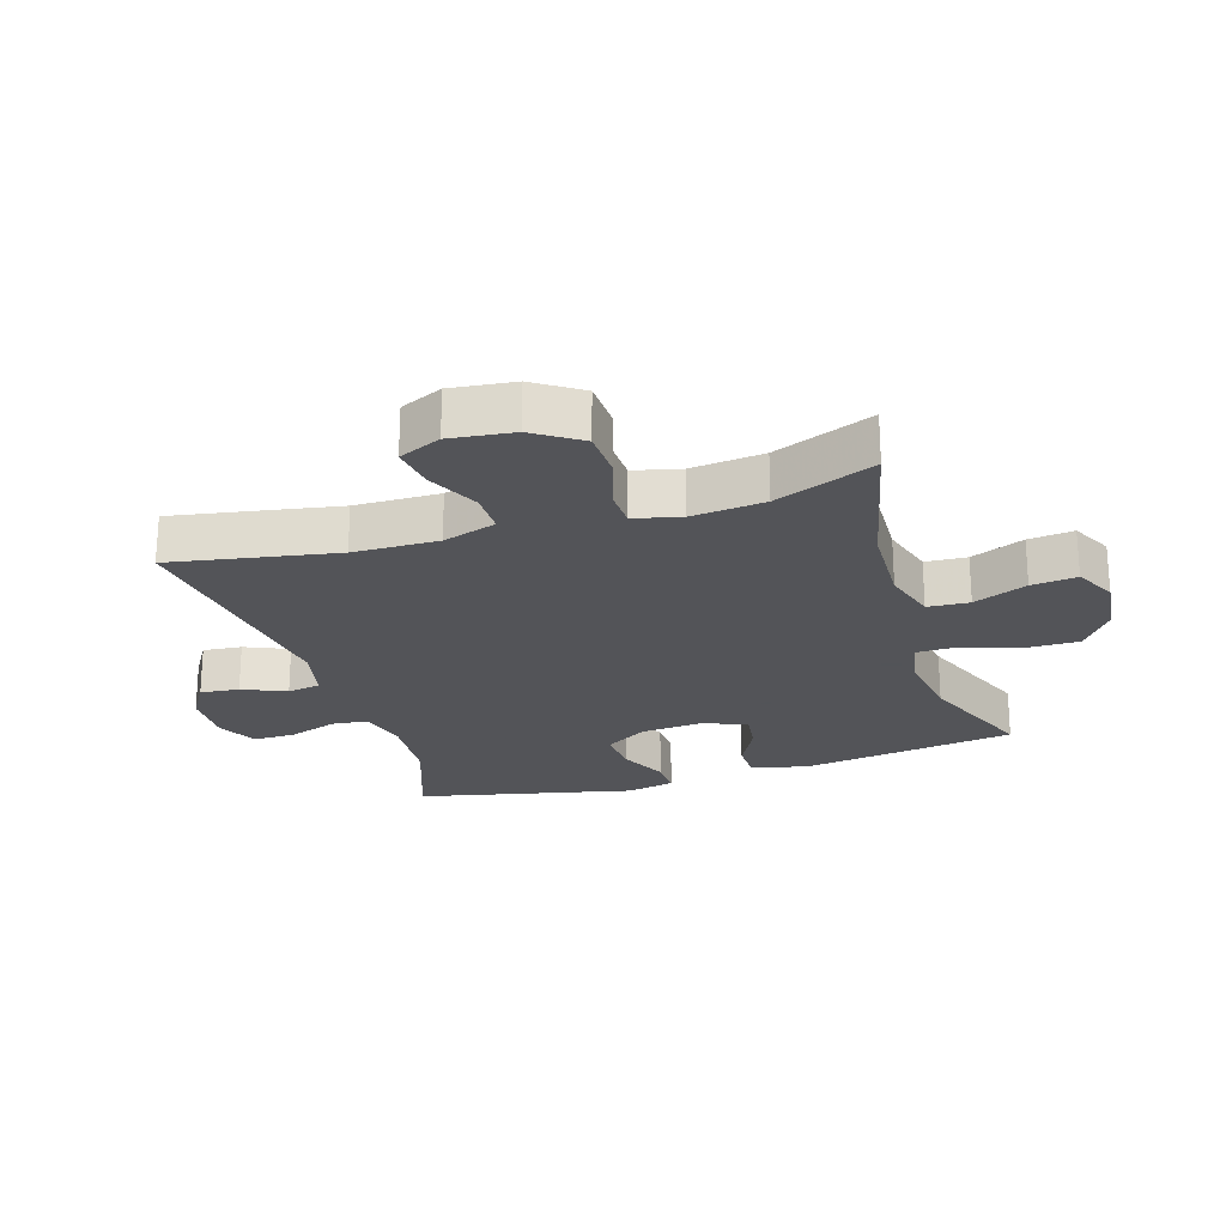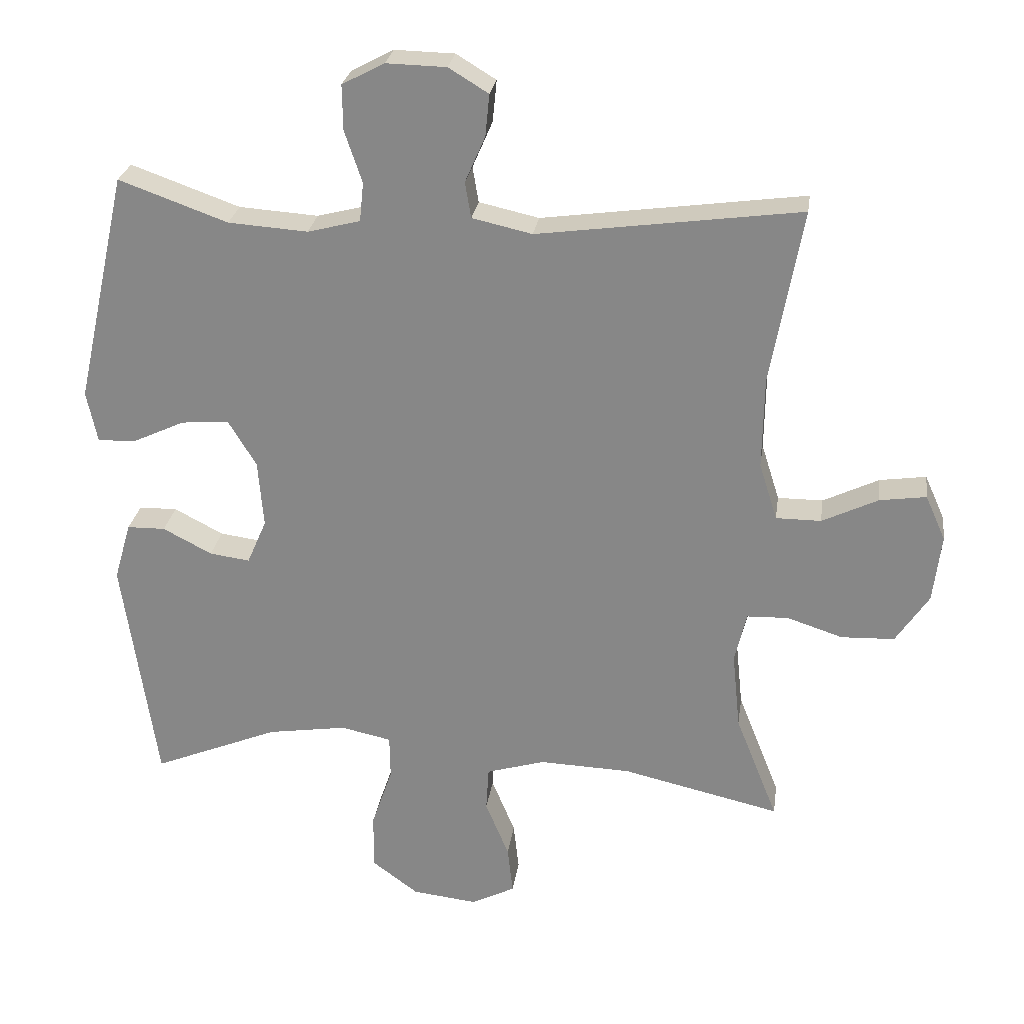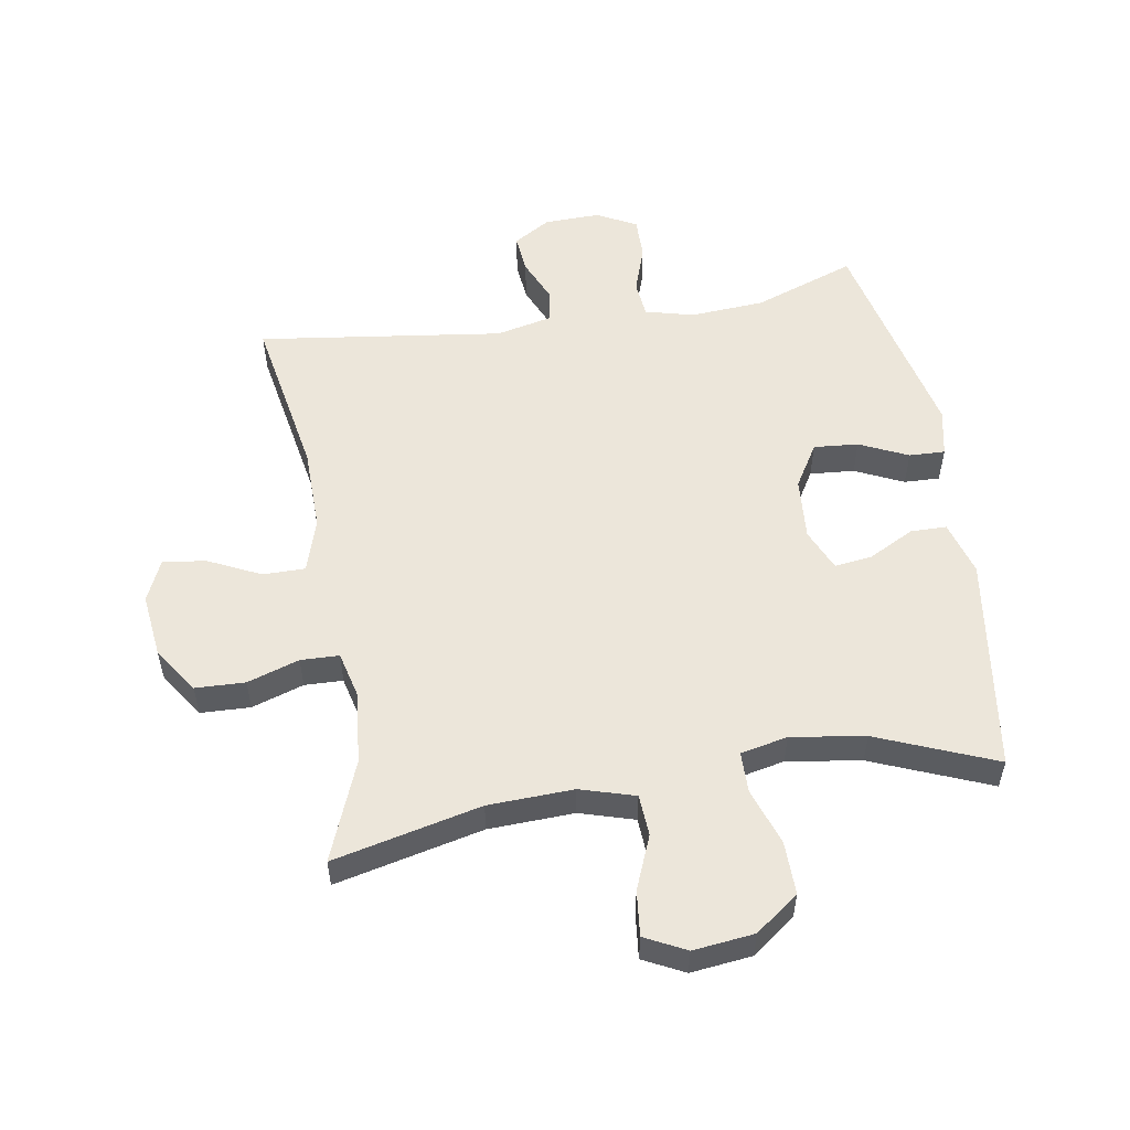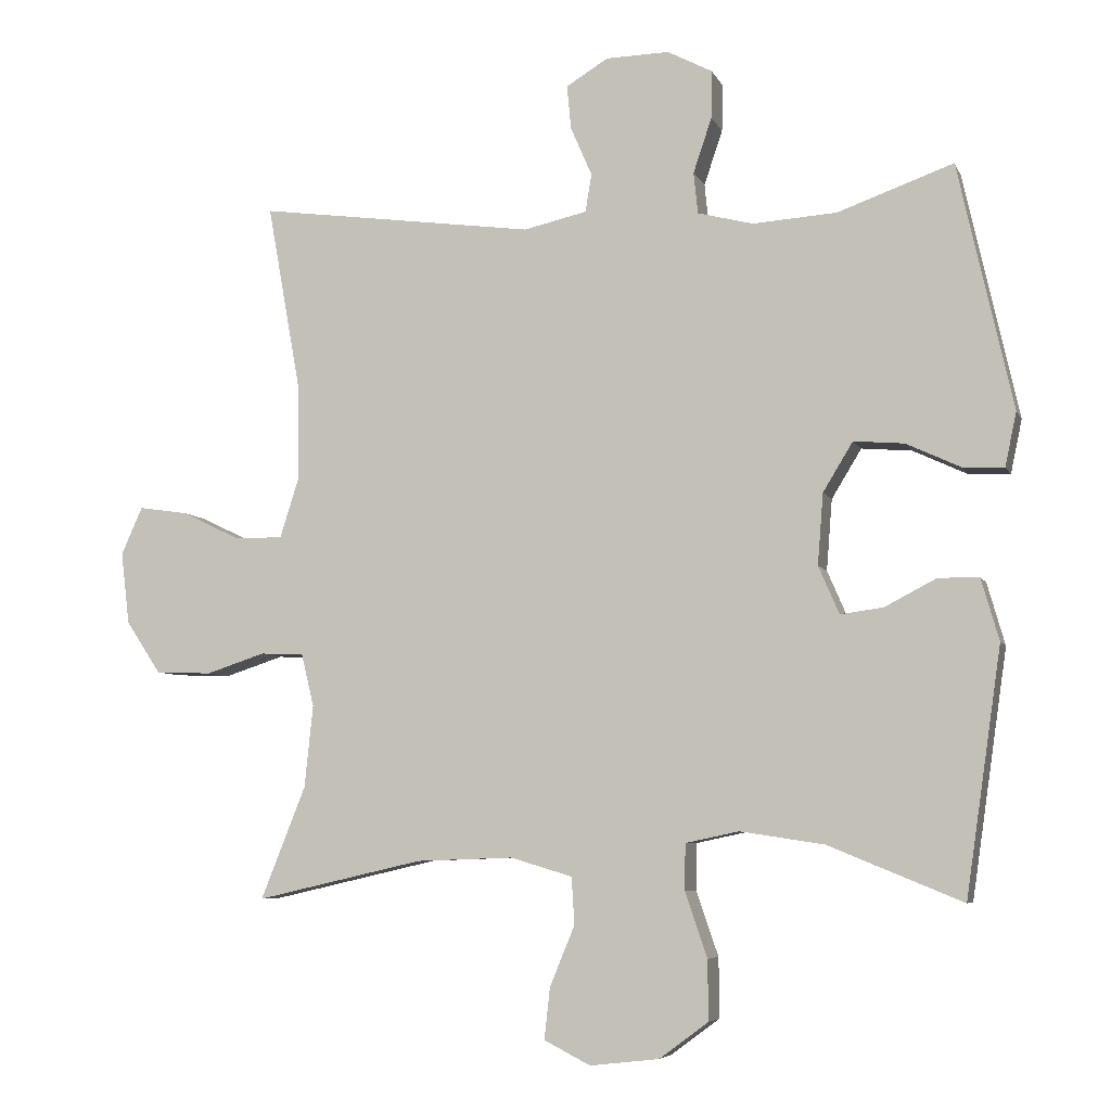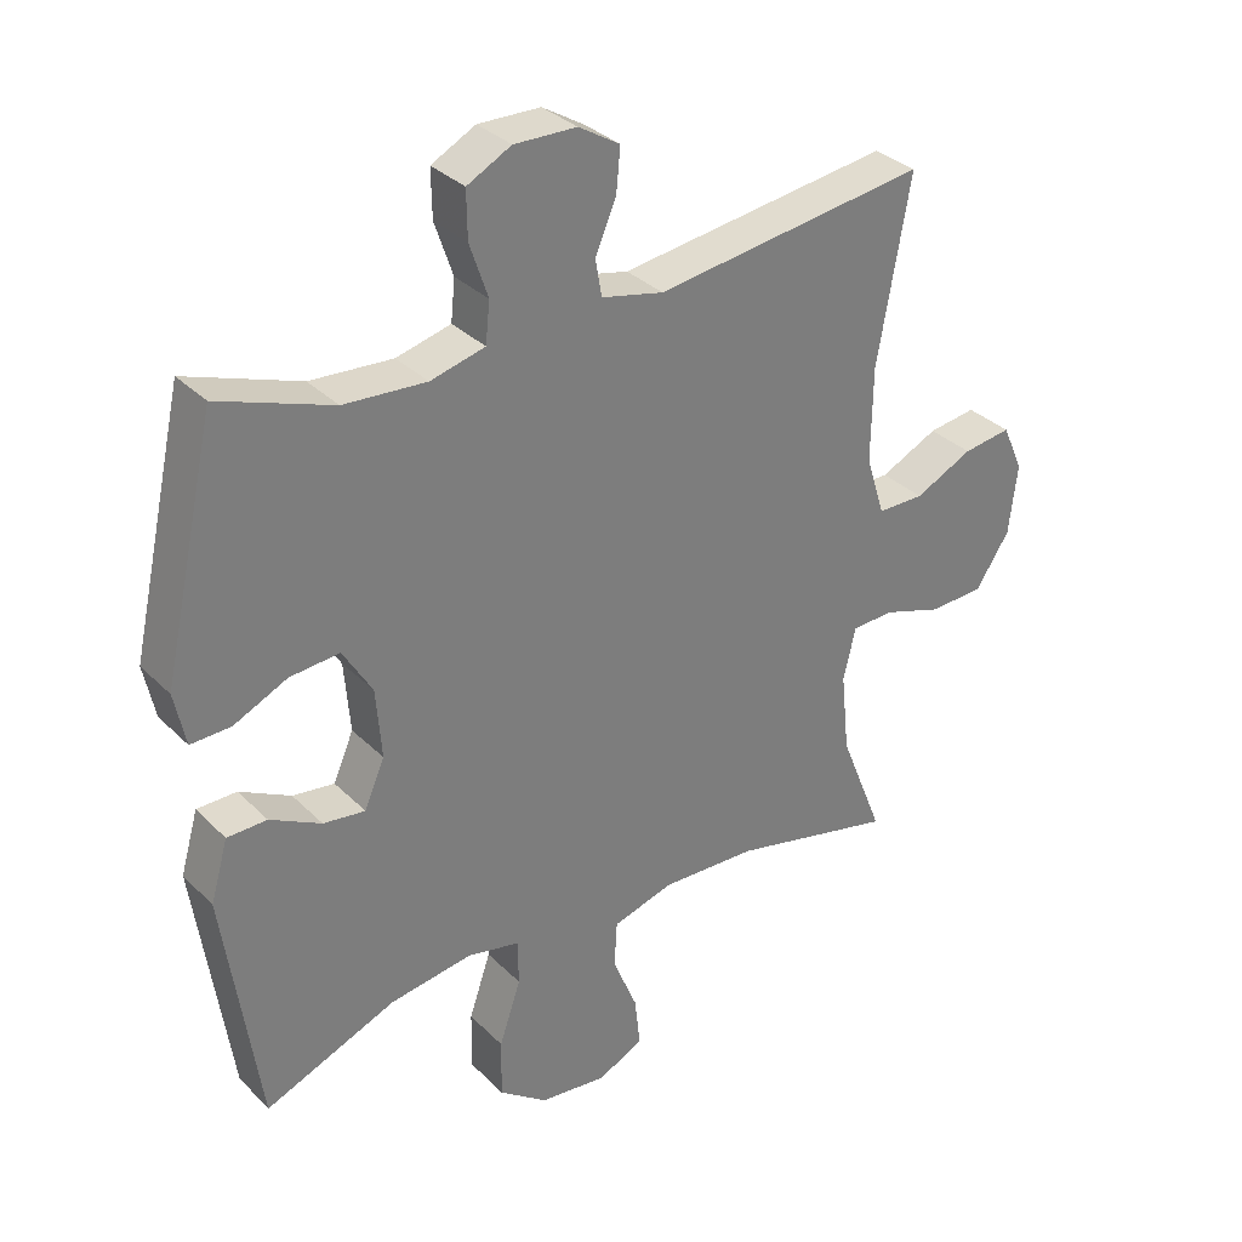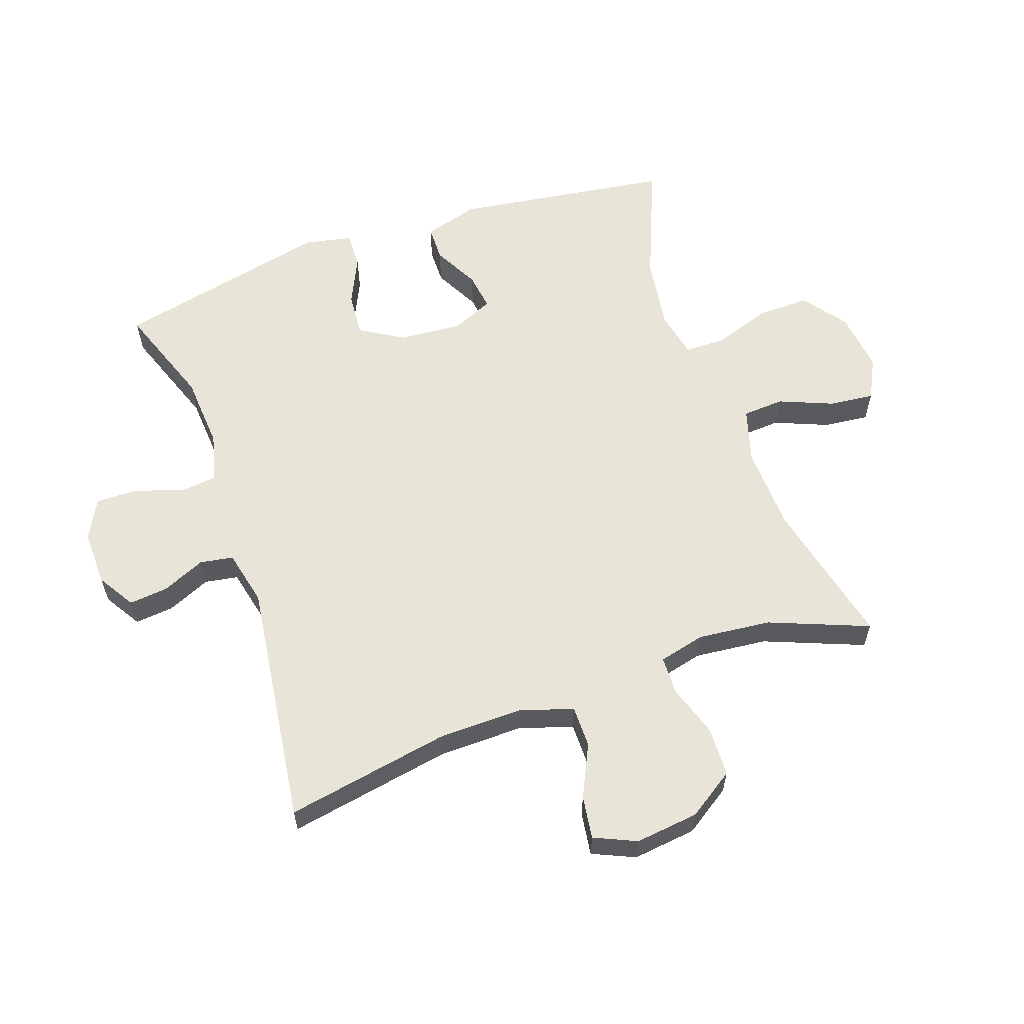
<metadata>
{"format":"obj","ext":"obj","renderer":"f3d","projection":"perspective","resolution":1024,"background":"white","views":[{"elev":-23.4,"azim":107.3,"up":"+Y"},{"elev":26.3,"azim":8.1,"up":"+Z"},{"elev":54.3,"azim":170.5,"up":"+Y"},{"elev":-6.2,"azim":-164.1,"up":"+Z"},{"elev":32.7,"azim":-36.8,"up":"+Z"},{"elev":59.8,"azim":70.6,"up":"+Y"}]}
</metadata>
<code>
v -0.5 0.07 0.5
v -0.338 0.07 0.442
v -0.22 0.07 0.434
v -0.142 0.07 0.454
v -0.136 0.07 0.512
v -0.162 0.07 0.589
v -0.163 0.07 0.656
v -0.1 0.07 0.689
v -0.011 0.07 0.687
v 0.048 0.07 0.651
v 0.042 0.07 0.589
v 0.012 0.07 0.52
v 0.021 0.07 0.467
v 0.11 0.07 0.447
v 0.5 0.07 0.5
v 0.453 0.07 0.238
v 0.451 0.07 0.103
v 0.478 0.07 0.018
v 0.545 0.07 0.018
v 0.628 0.07 0.058
v 0.697 0.07 0.068
v 0.727 0.07 0.001
v 0.715 0.07 -0.1
v 0.666 0.07 -0.174
v 0.587 0.07 -0.177
v 0.504 0.07 -0.15
v 0.443 0.07 -0.152
v 0.425 0.07 -0.226
v 0.437 0.07 -0.342
v 0.5 0.07 -0.5
v 0.265 0.07 -0.446
v 0.129 0.07 -0.441
v 0.042 0.07 -0.467
v 0.038 0.07 -0.533
v 0.073 0.07 -0.618
v 0.081 0.07 -0.69
v 0.016 0.07 -0.723
v -0.081 0.07 -0.712
v -0.15 0.07 -0.661
v -0.149 0.07 -0.577
v -0.118 0.07 -0.486
v -0.119 0.07 -0.421
v -0.194 0.07 -0.405
v -0.312 0.07 -0.423
v -0.5 0.07 -0.5
v -0.55 0.07 -0.155
v -0.525 0.07 -0.068
v -0.468 0.07 -0.067
v -0.395 0.07 -0.105
v -0.335 0.07 -0.113
v -0.306 0.07 -0.046
v -0.314 0.07 0.054
v -0.356 0.07 0.123
v -0.427 0.07 0.117
v -0.504 0.07 0.081
v -0.561 0.07 0.079
v -0.577 0.07 0.155
v -0.5 0 0.5
v -0.338 0 0.442
v -0.22 0 0.434
v -0.142 0 0.454
v -0.136 0 0.512
v -0.162 0 0.589
v -0.163 0 0.656
v -0.1 0 0.689
v -0.011 0 0.687
v 0.048 0 0.651
v 0.042 0 0.589
v 0.012 0 0.52
v 0.021 0 0.467
v 0.11 0 0.447
v 0.5 0 0.5
v 0.453 0 0.238
v 0.451 0 0.103
v 0.478 0 0.018
v 0.545 0 0.018
v 0.628 0 0.058
v 0.697 0 0.068
v 0.727 0 0.001
v 0.715 0 -0.1
v 0.666 0 -0.174
v 0.587 0 -0.177
v 0.504 0 -0.15
v 0.443 0 -0.152
v 0.425 0 -0.226
v 0.437 0 -0.342
v 0.5 0 -0.5
v 0.265 0 -0.446
v 0.129 0 -0.441
v 0.042 0 -0.467
v 0.038 0 -0.533
v 0.073 0 -0.618
v 0.081 0 -0.69
v 0.016 0 -0.723
v -0.081 0 -0.712
v -0.15 0 -0.661
v -0.149 0 -0.577
v -0.118 0 -0.486
v -0.119 0 -0.421
v -0.194 0 -0.405
v -0.312 0 -0.423
v -0.5 0 -0.5
v -0.55 0 -0.155
v -0.525 0 -0.068
v -0.468 0 -0.067
v -0.395 0 -0.105
v -0.335 0 -0.113
v -0.306 0 -0.046
v -0.314 0 0.054
v -0.356 0 0.123
v -0.427 0 0.117
v -0.504 0 0.081
v -0.561 0 0.079
v -0.577 0 0.155
f 57 1 2
f 56 57 2
f 55 56 2
f 54 55 2
f 53 54 2 3
f 52 53 3 4
f 51 52 4
f 47 48 49
f 46 47 49
f 45 46 49
f 44 45 49
f 43 44 49 50
f 42 43 50 51
f 39 40 41
f 38 39 41
f 37 38 41
f 36 37 41
f 35 36 41
f 34 35 41
f 33 34 41 42
f 42 51 4
f 33 42 4
f 32 33 4
f 29 30 31
f 32 4 5
f 31 32 5
f 29 31 5
f 28 29 5
f 24 25 26
f 23 24 26
f 22 23 26
f 21 22 26
f 20 21 26
f 19 20 26
f 18 19 26 27
f 28 5 6
f 27 28 6
f 18 27 6
f 17 18 6
f 14 15 16
f 13 14 16 17
f 10 11 12
f 9 10 12
f 8 9 12
f 7 8 12
f 6 7 12
f 6 12 13
f 6 13 17
f 59 58 114
f 59 114 113
f 59 113 112
f 59 112 111
f 60 59 111 110
f 61 60 110 109
f 61 109 108
f 106 105 104
f 106 104 103
f 106 103 102
f 106 102 101
f 107 106 101 100
f 108 107 100 99
f 98 97 96
f 98 96 95
f 98 95 94
f 98 94 93
f 98 93 92
f 98 92 91
f 99 98 91 90
f 61 108 99
f 61 99 90
f 61 90 89
f 88 87 86
f 62 61 89
f 62 89 88
f 62 88 86
f 62 86 85
f 83 82 81
f 83 81 80
f 83 80 79
f 83 79 78
f 83 78 77
f 83 77 76
f 84 83 76 75
f 63 62 85
f 63 85 84
f 63 84 75
f 63 75 74
f 73 72 71
f 74 73 71 70
f 69 68 67
f 69 67 66
f 69 66 65
f 69 65 64
f 69 64 63
f 70 69 63
f 74 70 63
f 1 58 59 2
f 2 59 60 3
f 3 60 61 4
f 4 61 62 5
f 5 62 63 6
f 6 63 64 7
f 7 64 65 8
f 8 65 66 9
f 9 66 67 10
f 10 67 68 11
f 11 68 69 12
f 12 69 70 13
f 13 70 71 14
f 14 71 72 15
f 15 72 73 16
f 16 73 74 17
f 17 74 75 18
f 18 75 76 19
f 19 76 77 20
f 20 77 78 21
f 21 78 79 22
f 22 79 80 23
f 23 80 81 24
f 24 81 82 25
f 25 82 83 26
f 26 83 84 27
f 27 84 85 28
f 28 85 86 29
f 29 86 87 30
f 30 87 88 31
f 31 88 89 32
f 32 89 90 33
f 33 90 91 34
f 34 91 92 35
f 35 92 93 36
f 36 93 94 37
f 37 94 95 38
f 38 95 96 39
f 39 96 97 40
f 40 97 98 41
f 41 98 99 42
f 42 99 100 43
f 43 100 101 44
f 44 101 102 45
f 45 102 103 46
f 46 103 104 47
f 47 104 105 48
f 48 105 106 49
f 49 106 107 50
f 50 107 108 51
f 51 108 109 52
f 52 109 110 53
f 53 110 111 54
f 54 111 112 55
f 55 112 113 56
f 56 113 114 57
f 57 114 58 1

</code>
